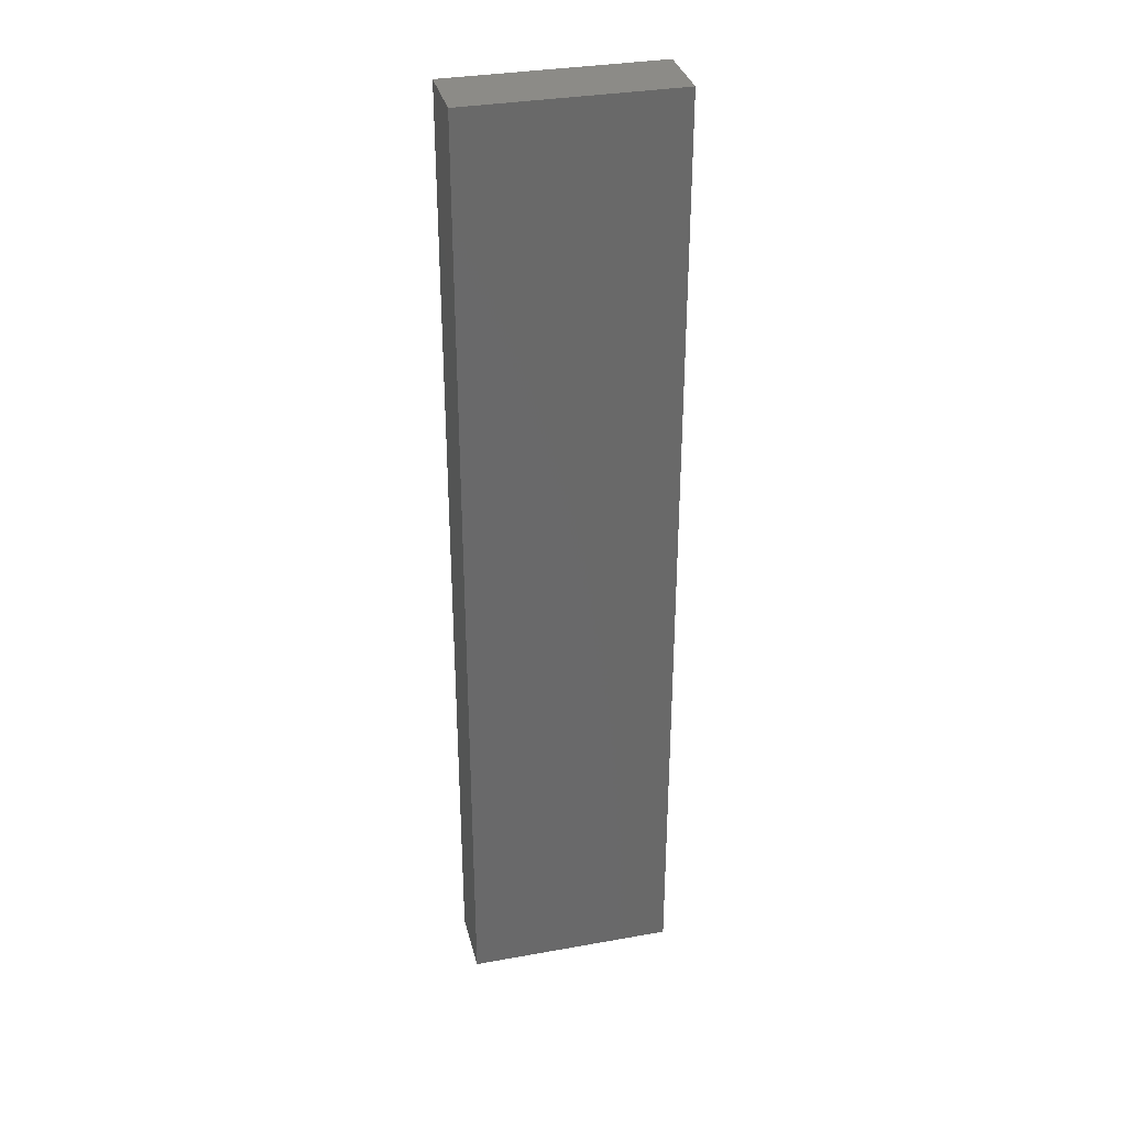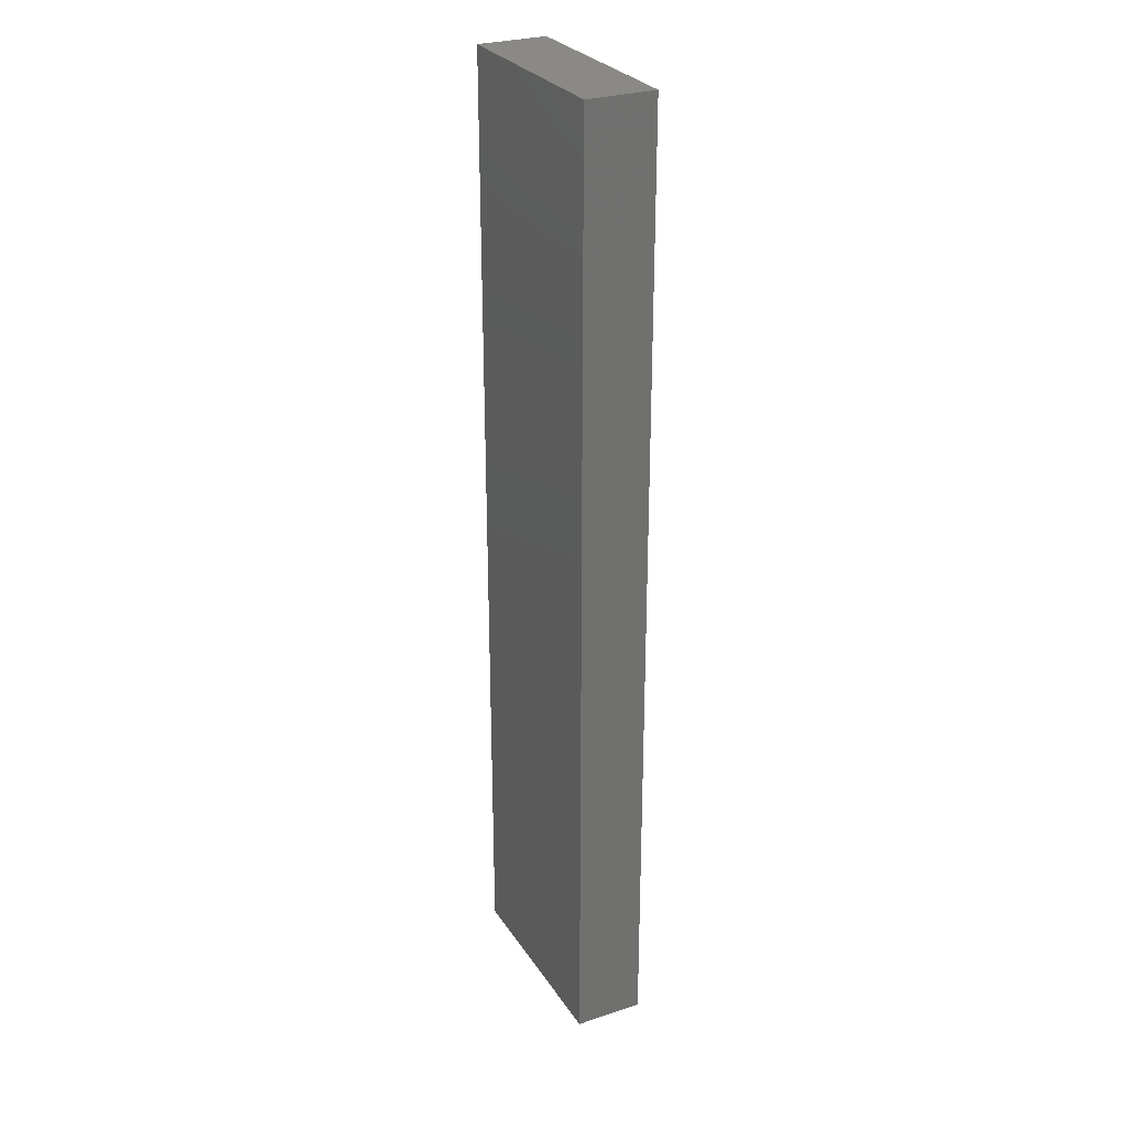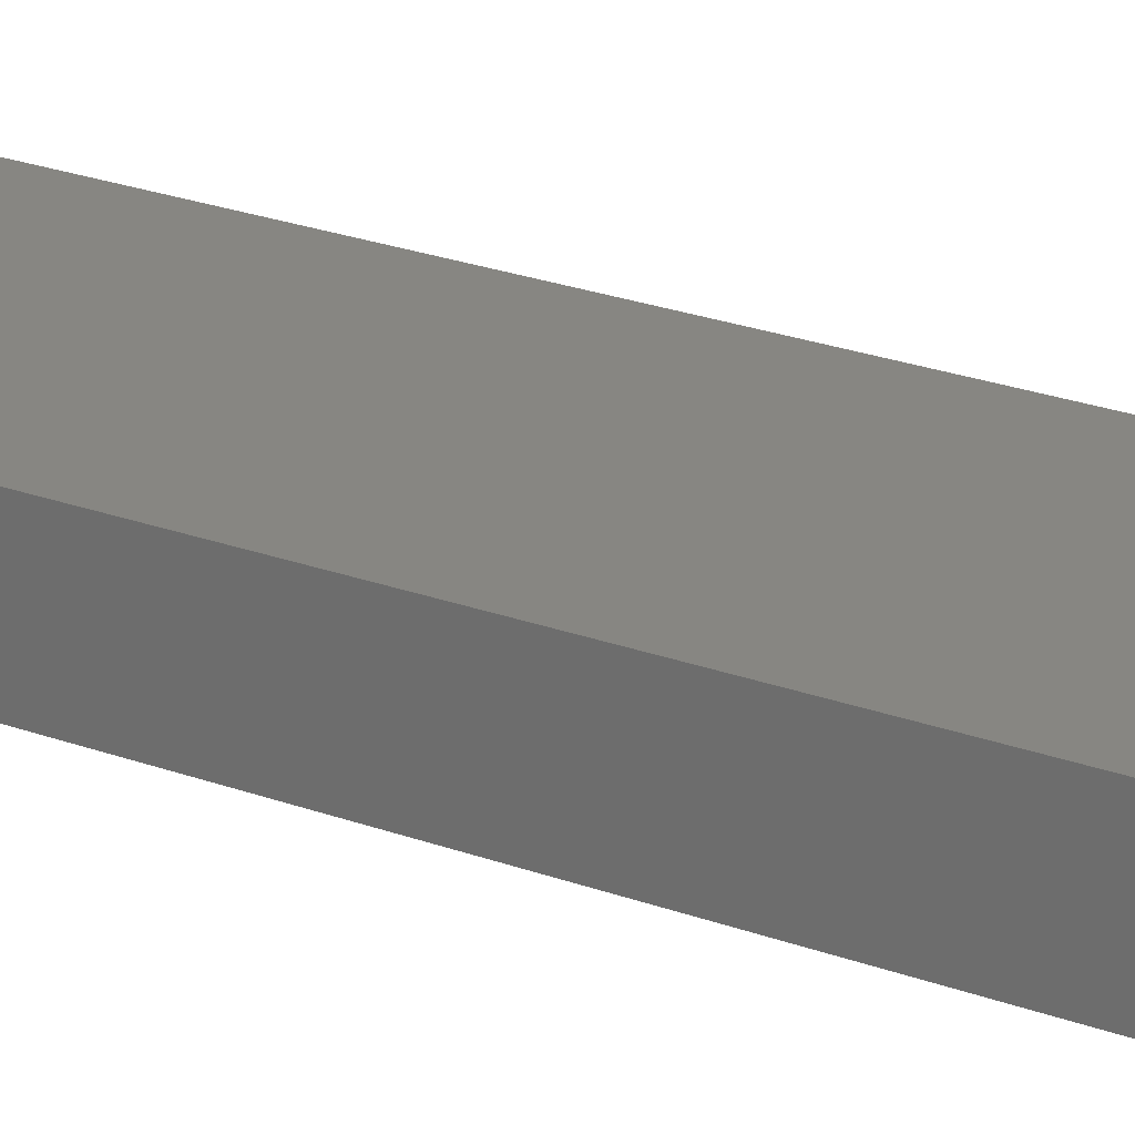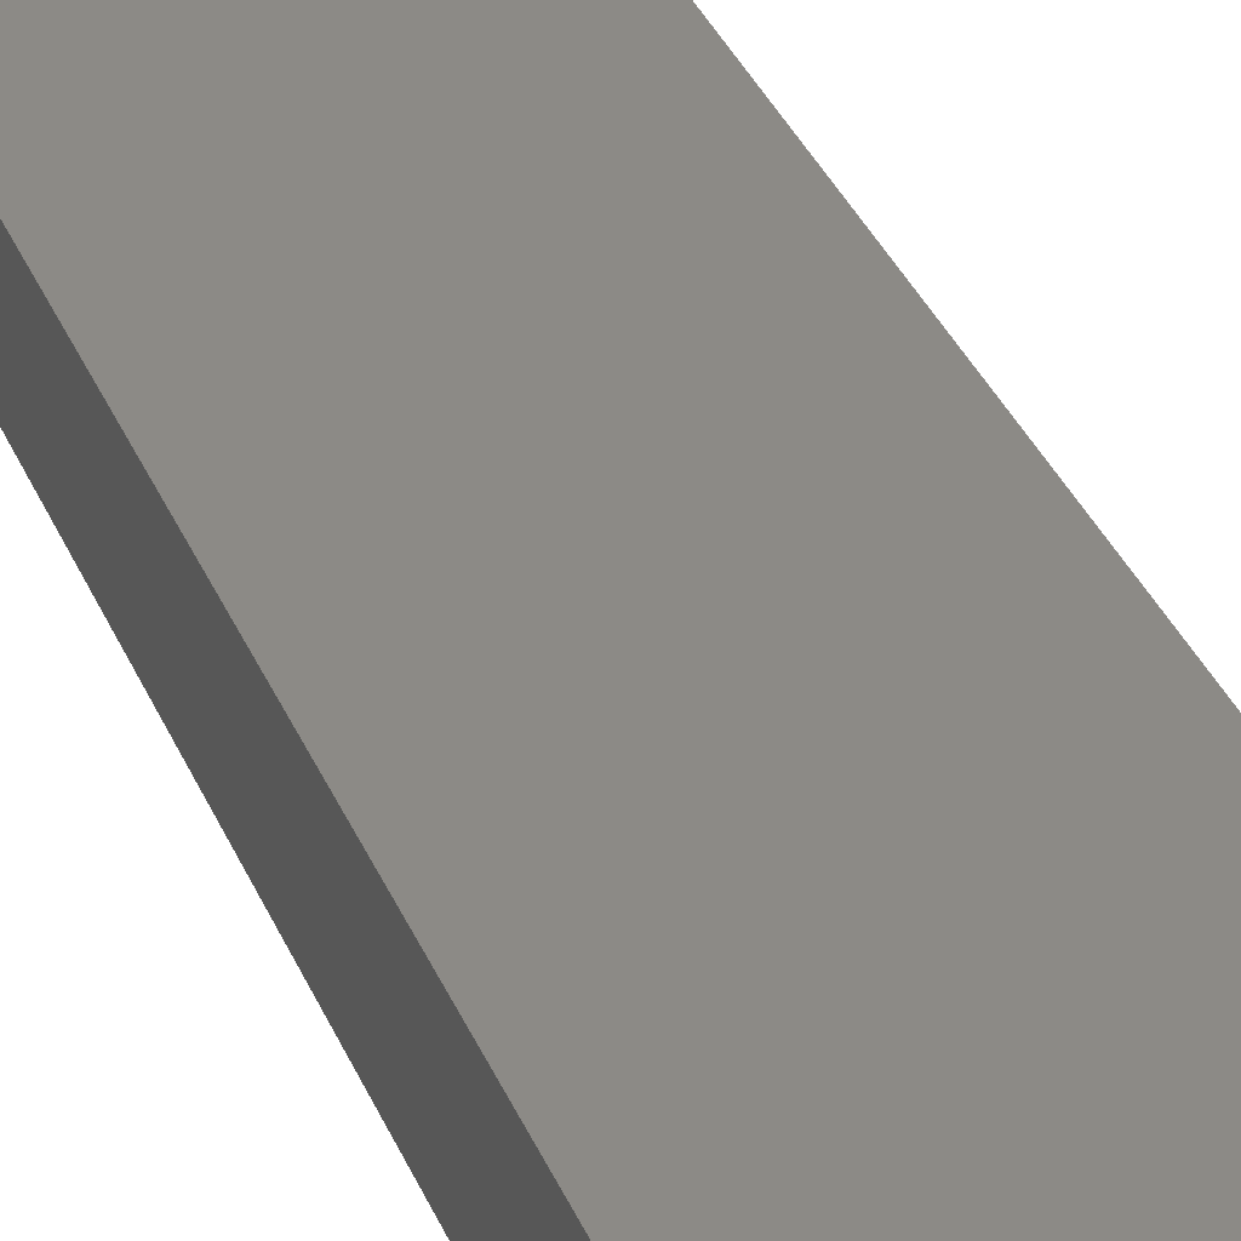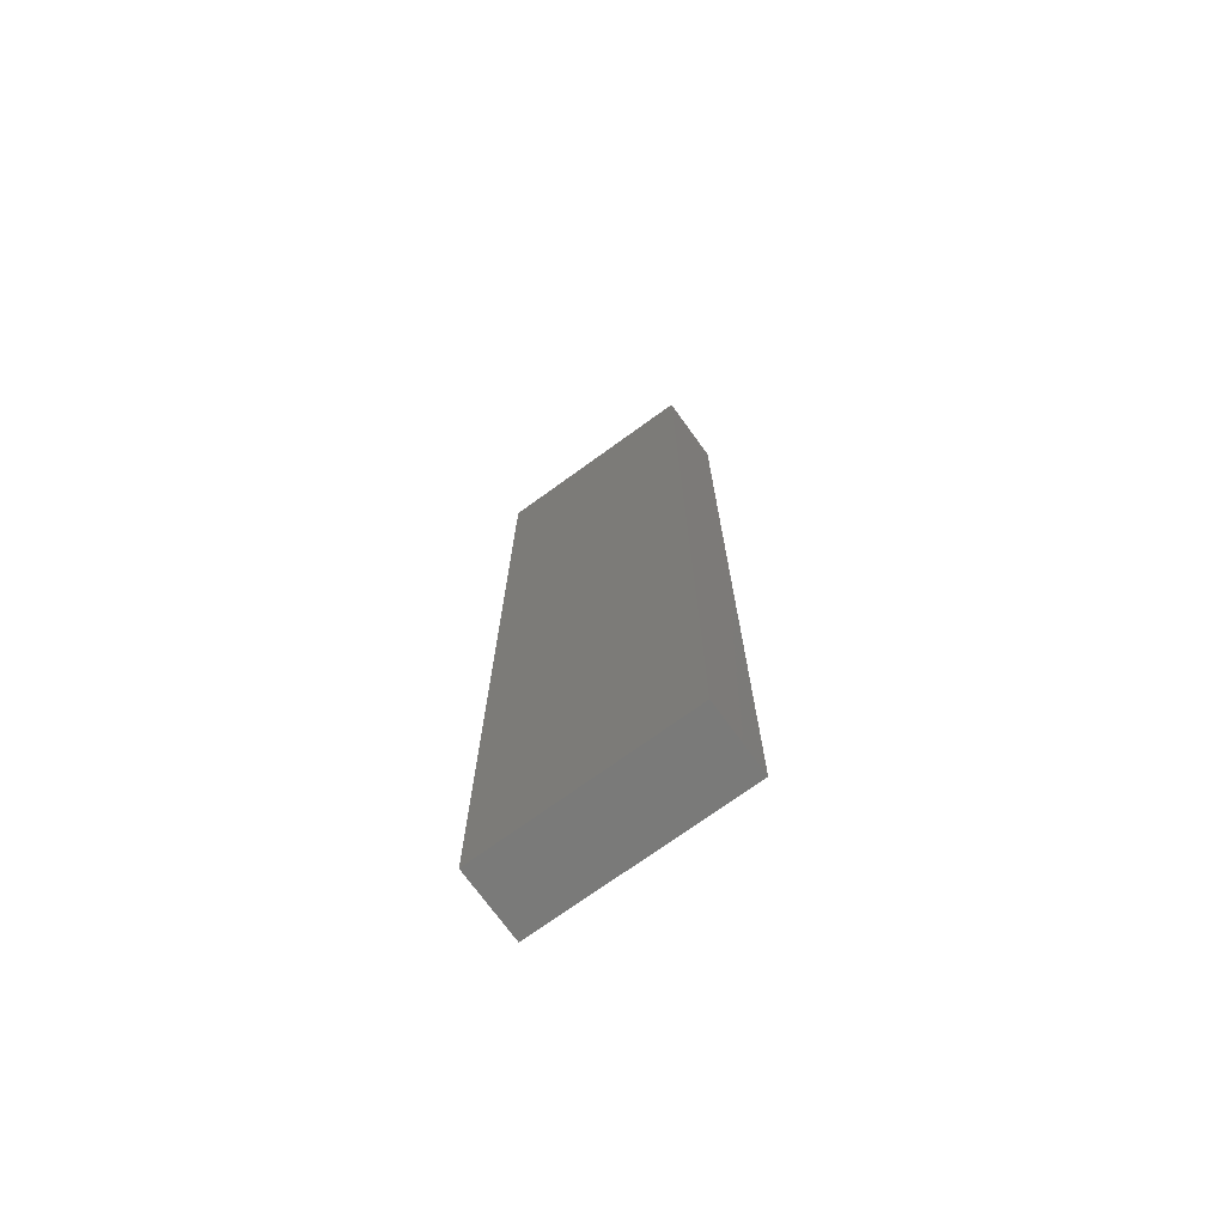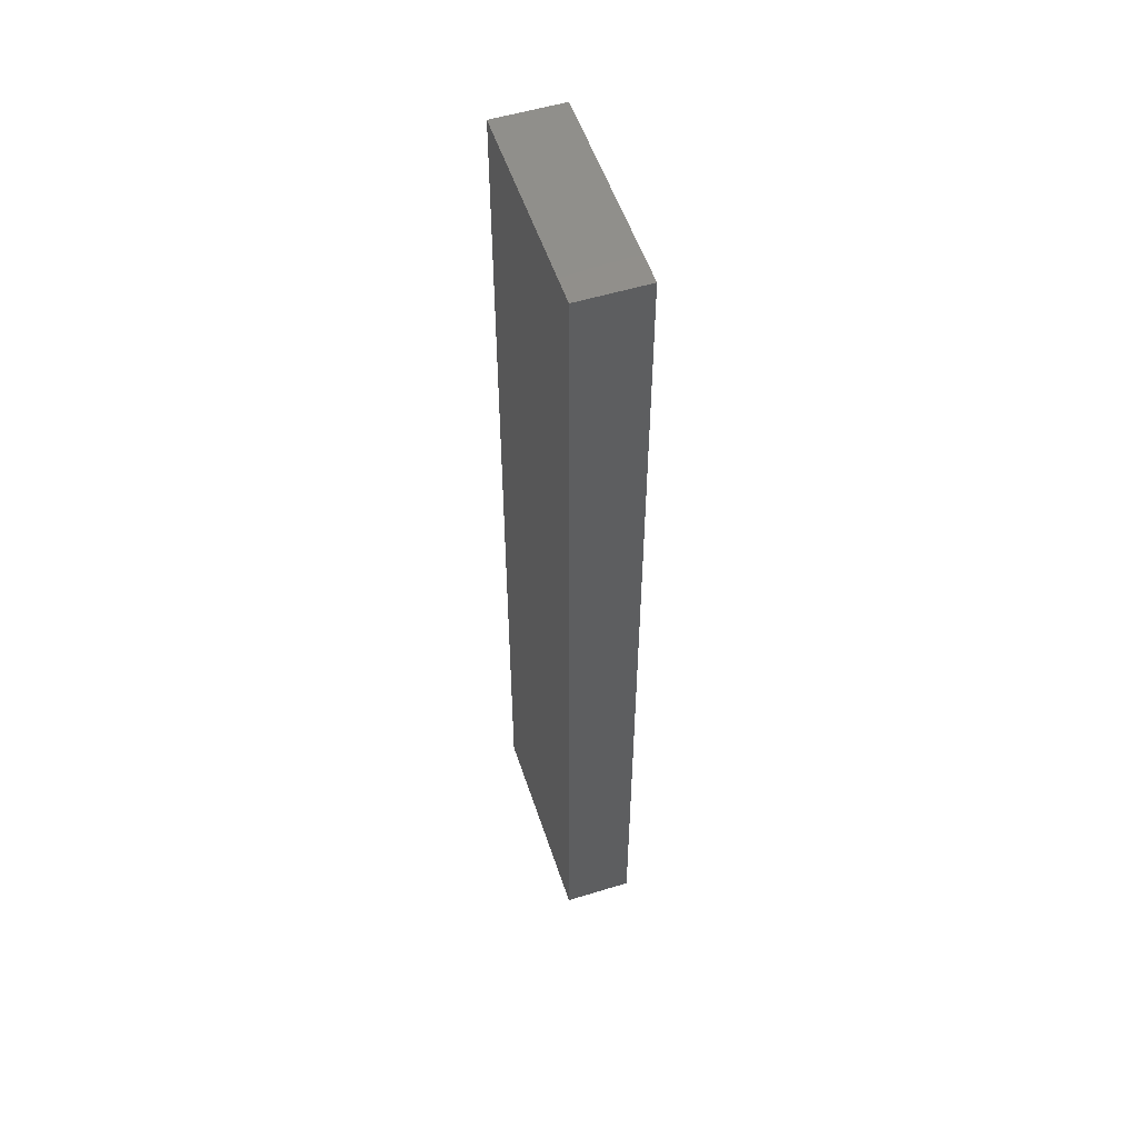
<metadata>
{"format":"stl","ext":"stl","renderer":"f3d","projection":"perspective","resolution":1024,"background":"white","views":[{"elev":33.7,"azim":-13.7,"up":"+Z"},{"elev":28.1,"azim":-116.5,"up":"+Z"},{"elev":22.4,"azim":123.4,"up":"+Y"},{"elev":32.0,"azim":160.8,"up":"+Y"},{"elev":-72.8,"azim":35.9,"up":"+Z"},{"elev":54.0,"azim":-108.1,"up":"+Z"}]}
</metadata>
<code>
# stl→obj: 8 verts, 12 faces
v 0.01814 0.01735 0.016
v 0.01814 0.01678 0.016
v 0.01814 0.01735 0.008
v 0.01814 0.01678 0.008
v 0.0164 0.01735 0.016
v 0.0164 0.01735 0.008
v 0.0164 0.01678 0.016
v 0.0164 0.01678 0.008
f 1 2 3
f 3 2 4
f 5 1 6
f 6 1 3
f 7 5 8
f 8 5 6
f 2 7 4
f 4 7 8
f 7 2 5
f 5 2 1
f 4 8 3
f 3 8 6

</code>
